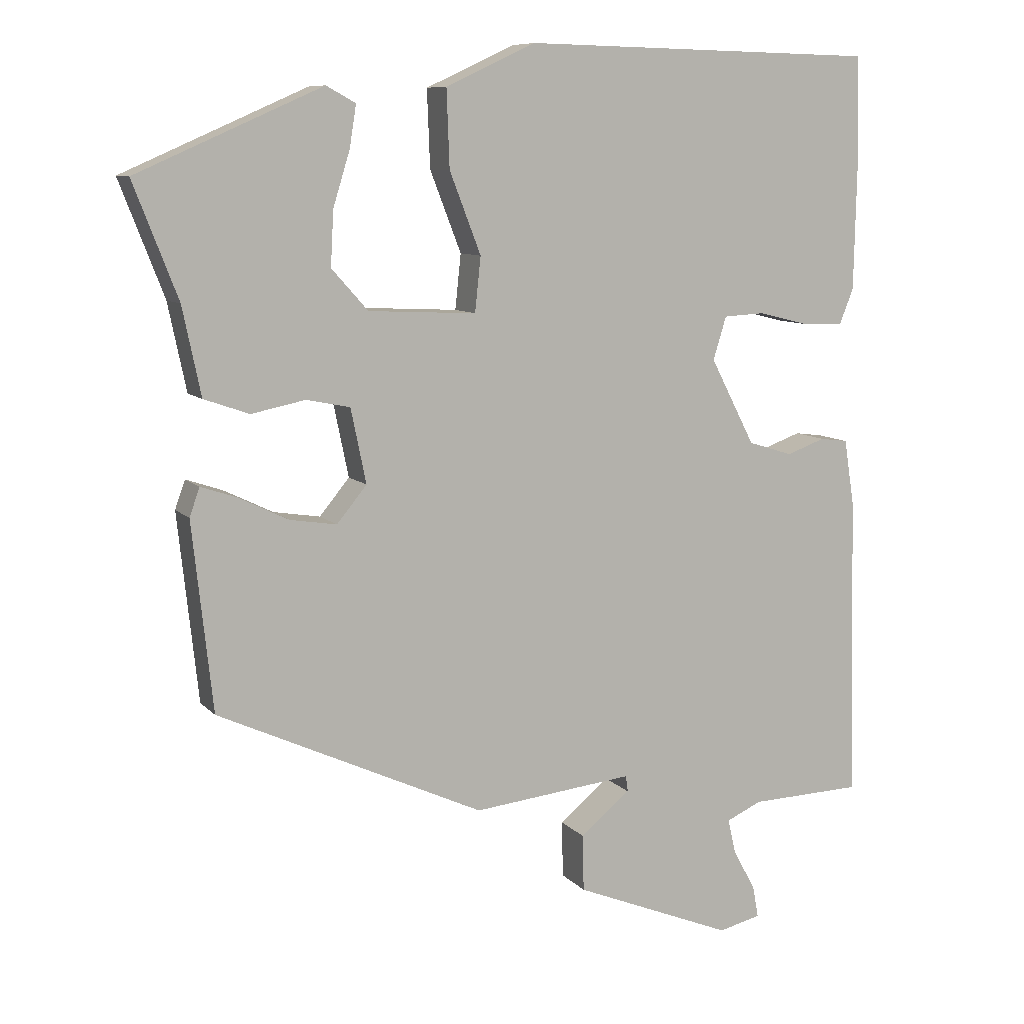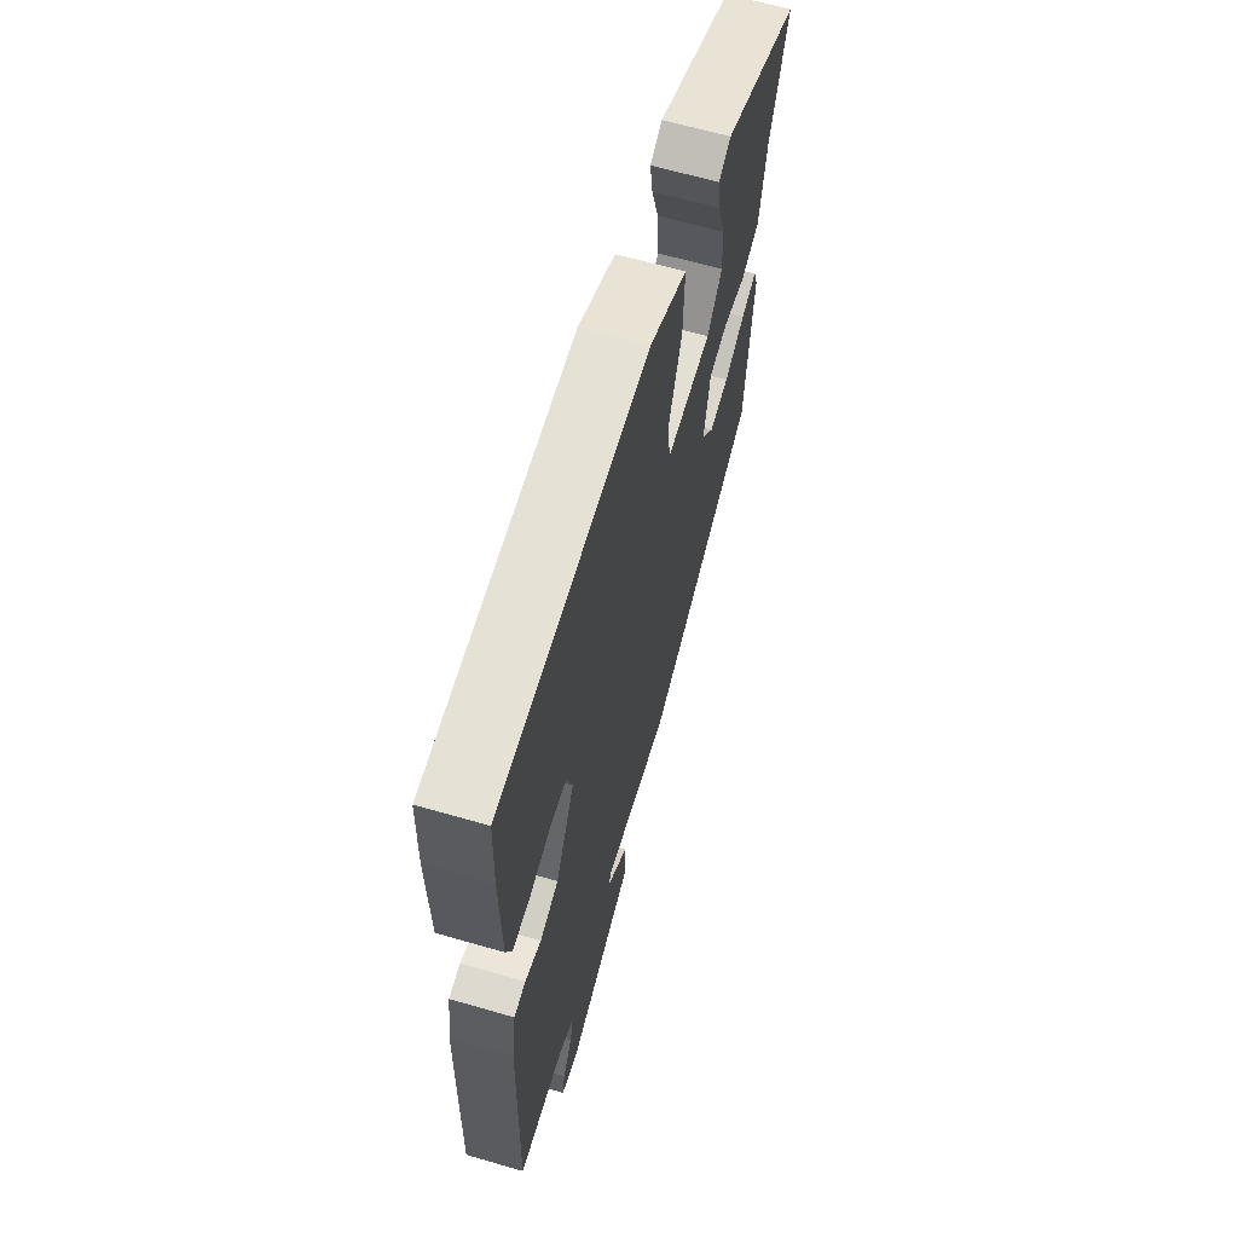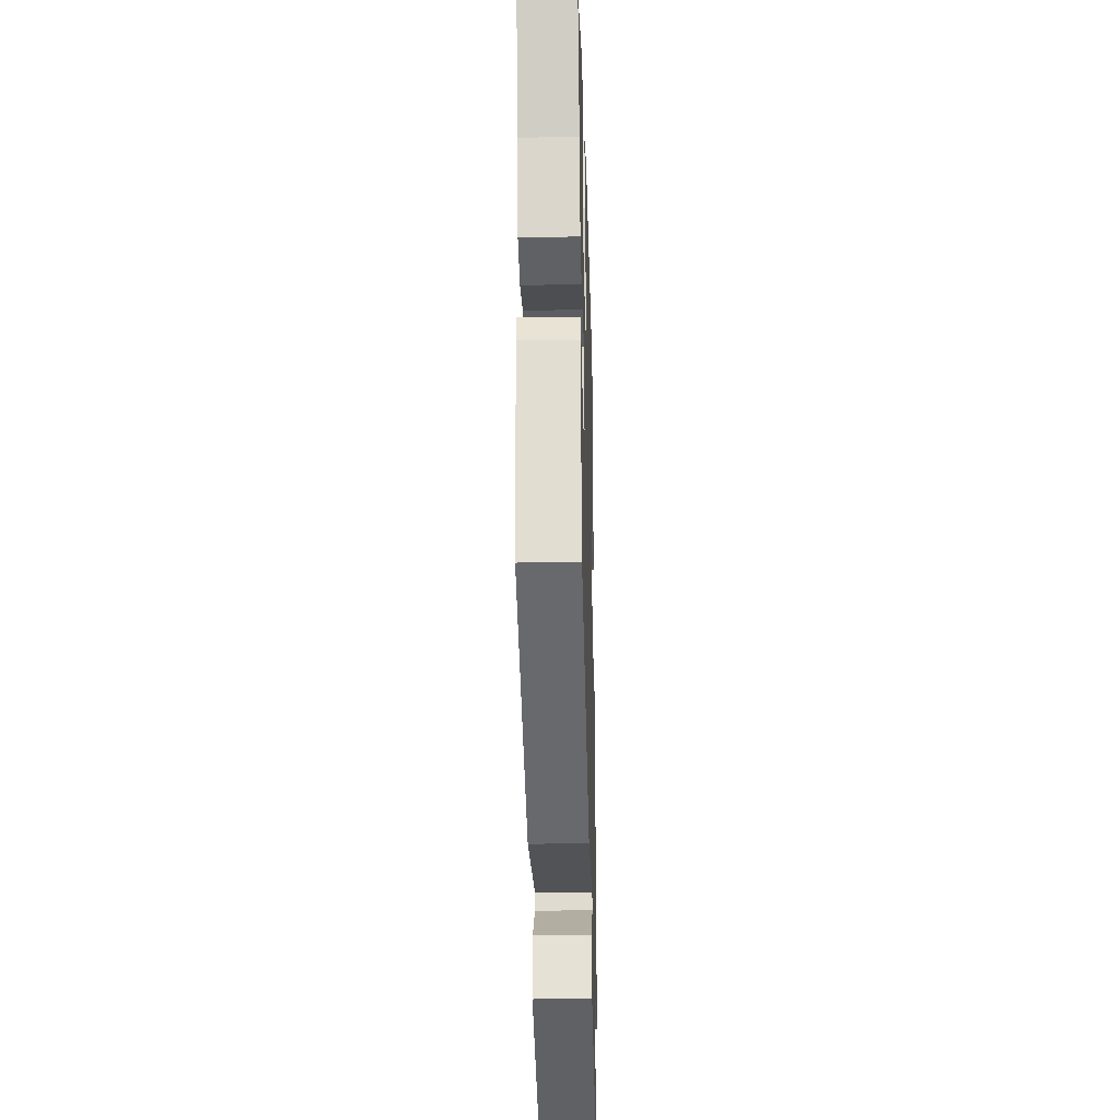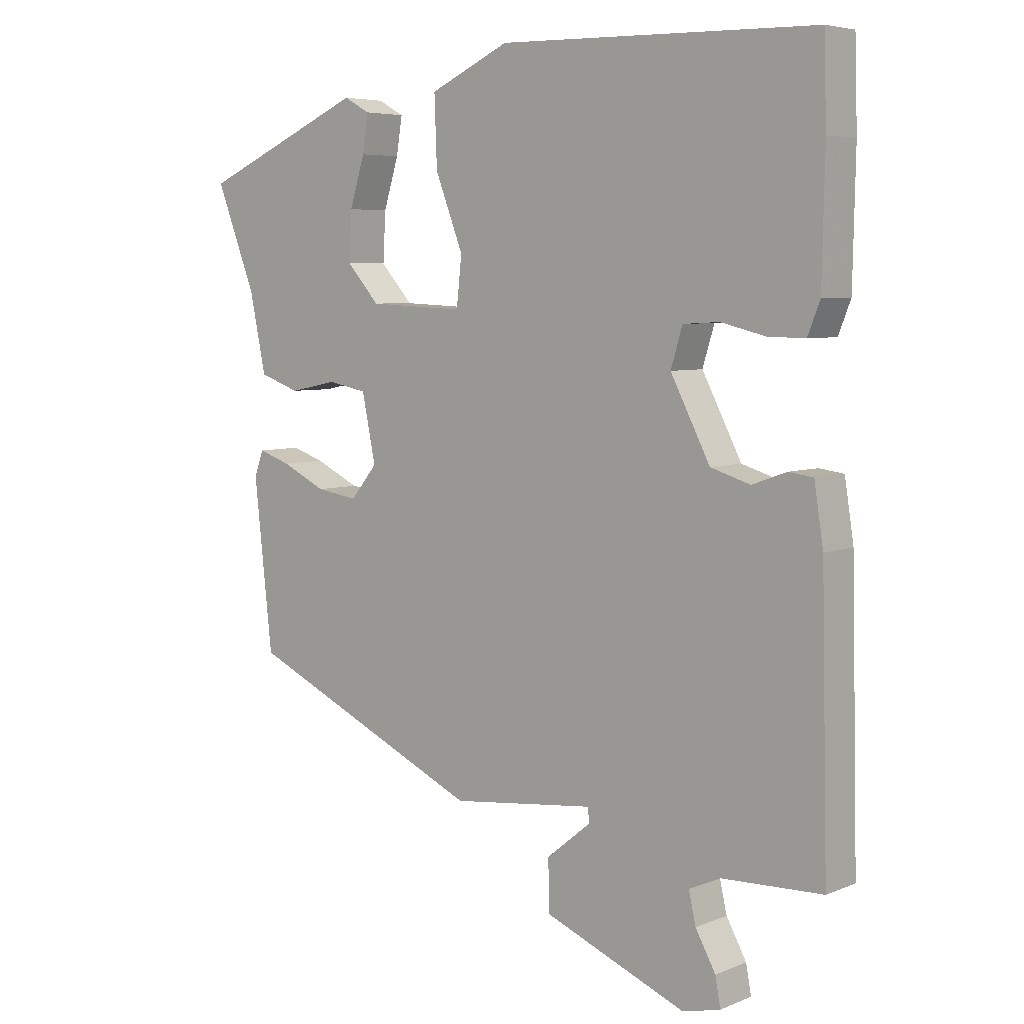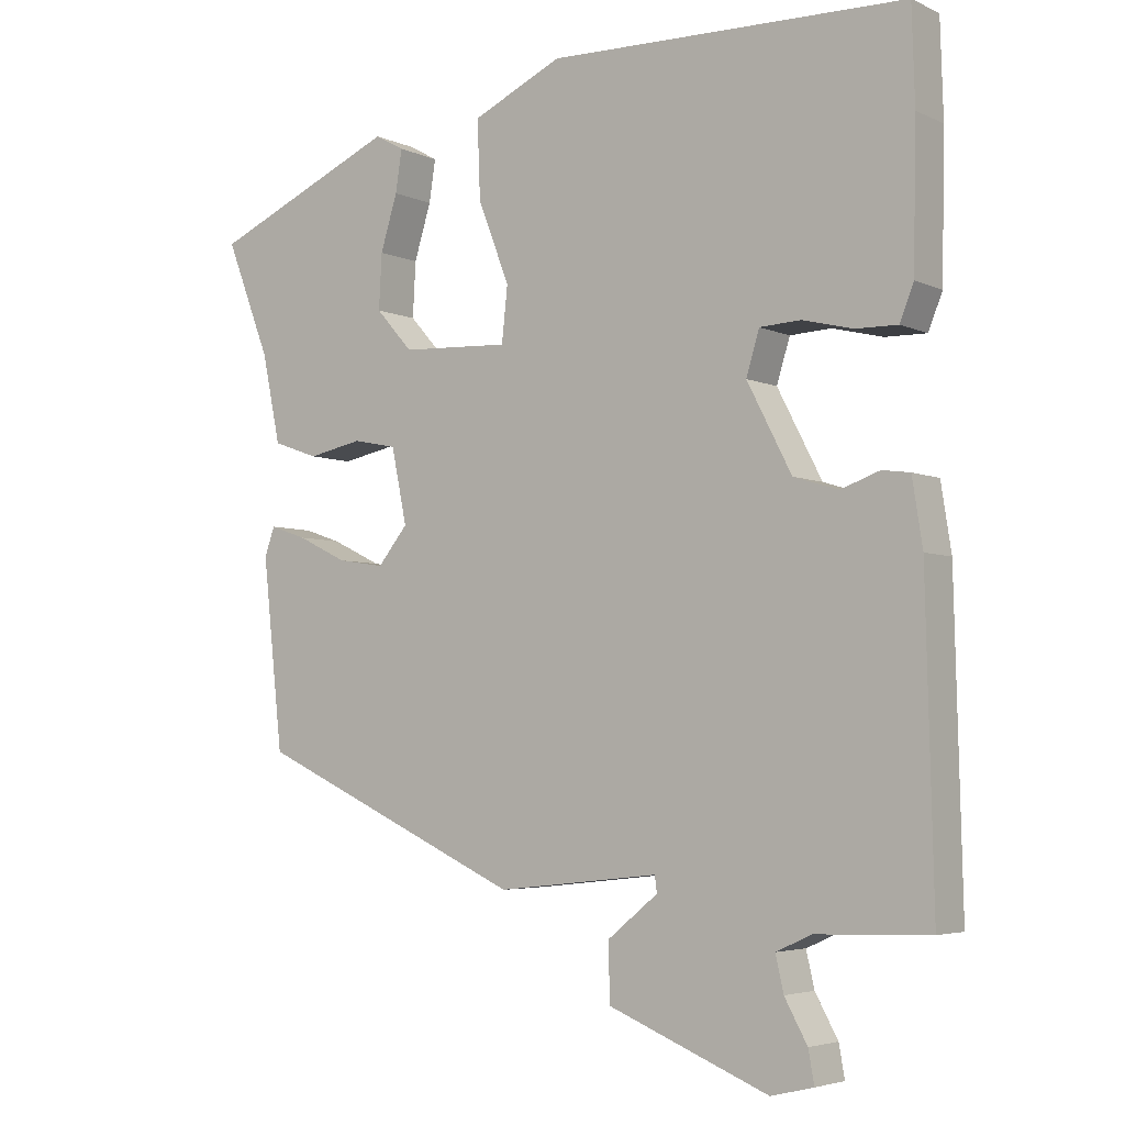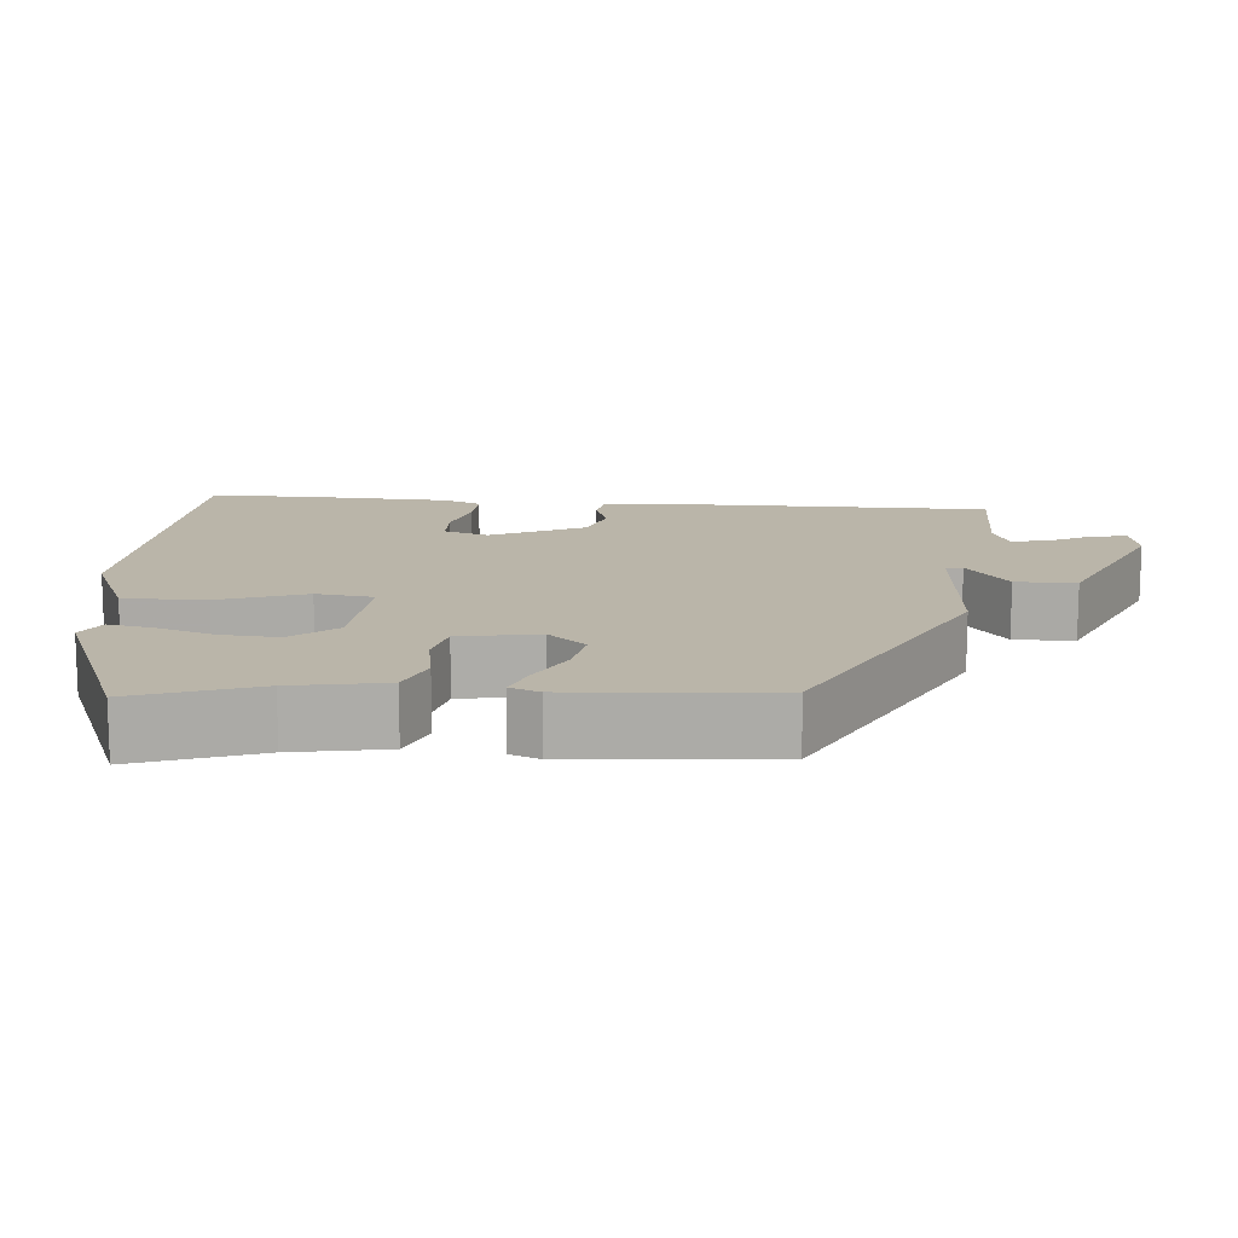
<metadata>
{"format":"obj","ext":"obj","renderer":"f3d","projection":"perspective","resolution":1024,"background":"white","views":[{"elev":9.0,"azim":156.9,"up":"+Z"},{"elev":63.9,"azim":-73.7,"up":"+Z"},{"elev":-28.1,"azim":91.6,"up":"+Z"},{"elev":5.7,"azim":-140.6,"up":"+Z"},{"elev":-4.4,"azim":-144.7,"up":"+Z"},{"elev":13.7,"azim":96.3,"up":"+Y"}]}
</metadata>
<code>
v 0.435 0.07 -0.339
v 0.069 0.07 -0.508
v -0.152 0.07 -0.484
v -0.155 0.07 -0.506
v -0.086 0.07 -0.562
v -0.088 0.07 -0.64
v -0.307 0.07 -0.729
v -0.365 0.07 -0.715
v -0.357 0.07 -0.671
v -0.326 0.07 -0.615
v -0.315 0.07 -0.567
v -0.364 0.07 -0.545
v -0.518 0.07 -0.54
v -0.508 0.07 -0.121
v -0.494 0.07 -0.031
v -0.456 0.07 -0.026
v -0.403 0.07 -0.045
v -0.342 0.07 -0.026
v -0.281 0.07 0.092
v -0.299 0.07 0.151
v -0.355 0.07 0.154
v -0.424 0.07 0.137
v -0.481 0.07 0.136
v -0.5 0.07 0.184
v -0.504 0.07 0.376
v -0.5 0.07 0.505
v -0.011 0.07 0.515
v 0.112 0.07 0.458
v 0.108 0.07 0.352
v 0.065 0.07 0.241
v 0.073 0.07 0.166
v 0.221 0.07 0.173
v 0.271 0.07 0.229
v 0.267 0.07 0.304
v 0.244 0.07 0.379
v 0.235 0.07 0.436
v 0.275 0.07 0.458
v 0.529 0.07 0.346
v 0.468 0.07 0.189
v 0.443 0.07 0.069
v 0.381 0.07 0.047
v 0.307 0.07 0.062
v 0.247 0.07 0.05
v 0.226 0.07 -0.052
v 0.267 0.07 -0.102
v 0.331 0.07 -0.092
v 0.399 0.07 -0.059
v 0.449 0.07 -0.042
v 0.463 0.07 -0.081
v 0.435 0 -0.339
v 0.069 0 -0.508
v -0.152 0 -0.484
v -0.155 0 -0.506
v -0.086 0 -0.562
v -0.088 0 -0.64
v -0.307 0 -0.729
v -0.365 0 -0.715
v -0.357 0 -0.671
v -0.326 0 -0.615
v -0.315 0 -0.567
v -0.364 0 -0.545
v -0.518 0 -0.54
v -0.508 0 -0.121
v -0.494 0 -0.031
v -0.456 0 -0.026
v -0.403 0 -0.045
v -0.342 0 -0.026
v -0.281 0 0.092
v -0.299 0 0.151
v -0.355 0 0.154
v -0.424 0 0.137
v -0.481 0 0.136
v -0.5 0 0.184
v -0.504 0 0.376
v -0.5 0 0.505
v -0.011 0 0.515
v 0.112 0 0.458
v 0.108 0 0.352
v 0.065 0 0.241
v 0.073 0 0.166
v 0.221 0 0.173
v 0.271 0 0.229
v 0.267 0 0.304
v 0.244 0 0.379
v 0.235 0 0.436
v 0.275 0 0.458
v 0.529 0 0.346
v 0.468 0 0.189
v 0.443 0 0.069
v 0.381 0 0.047
v 0.307 0 0.062
v 0.247 0 0.05
v 0.226 0 -0.052
v 0.267 0 -0.102
v 0.331 0 -0.092
v 0.399 0 -0.059
v 0.449 0 -0.042
v 0.463 0 -0.081
f 46 47 48 49
f 45 46 49 1
f 44 45 1 2
f 43 44 2 3
f 39 40 41 42
f 39 42 43
f 38 39 43
f 34 35 36 37
f 33 34 37 38
f 32 33 38 43
f 27 28 29 30
f 27 30 31
f 26 27 31
f 25 26 31
f 24 25 31
f 21 22 23 24
f 20 21 24 31
f 19 20 31
f 18 19 31 32
f 14 15 16 17
f 12 13 14 17
f 11 12 17 18
f 7 8 9 10
f 7 10 11
f 4 5 6 7
f 3 4 7 11
f 18 32 43
f 3 11 18 43
f 98 97 96 95
f 50 98 95 94
f 51 50 94 93
f 52 51 93 92
f 91 90 89 88
f 92 91 88
f 92 88 87
f 86 85 84 83
f 87 86 83 82
f 92 87 82 81
f 79 78 77 76
f 80 79 76
f 80 76 75
f 80 75 74
f 80 74 73
f 73 72 71 70
f 80 73 70 69
f 80 69 68
f 81 80 68 67
f 66 65 64 63
f 66 63 62 61
f 67 66 61 60
f 59 58 57 56
f 60 59 56
f 56 55 54 53
f 60 56 53 52
f 92 81 67
f 92 67 60 52
f 1 50 51 2
f 2 51 52 3
f 3 52 53 4
f 4 53 54 5
f 5 54 55 6
f 6 55 56 7
f 7 56 57 8
f 8 57 58 9
f 9 58 59 10
f 10 59 60 11
f 11 60 61 12
f 12 61 62 13
f 13 62 63 14
f 14 63 64 15
f 15 64 65 16
f 16 65 66 17
f 17 66 67 18
f 18 67 68 19
f 19 68 69 20
f 20 69 70 21
f 21 70 71 22
f 22 71 72 23
f 23 72 73 24
f 24 73 74 25
f 25 74 75 26
f 26 75 76 27
f 27 76 77 28
f 28 77 78 29
f 29 78 79 30
f 30 79 80 31
f 31 80 81 32
f 32 81 82 33
f 33 82 83 34
f 34 83 84 35
f 35 84 85 36
f 36 85 86 37
f 37 86 87 38
f 38 87 88 39
f 39 88 89 40
f 40 89 90 41
f 41 90 91 42
f 42 91 92 43
f 43 92 93 44
f 44 93 94 45
f 45 94 95 46
f 46 95 96 47
f 47 96 97 48
f 48 97 98 49
f 49 98 50 1

</code>
